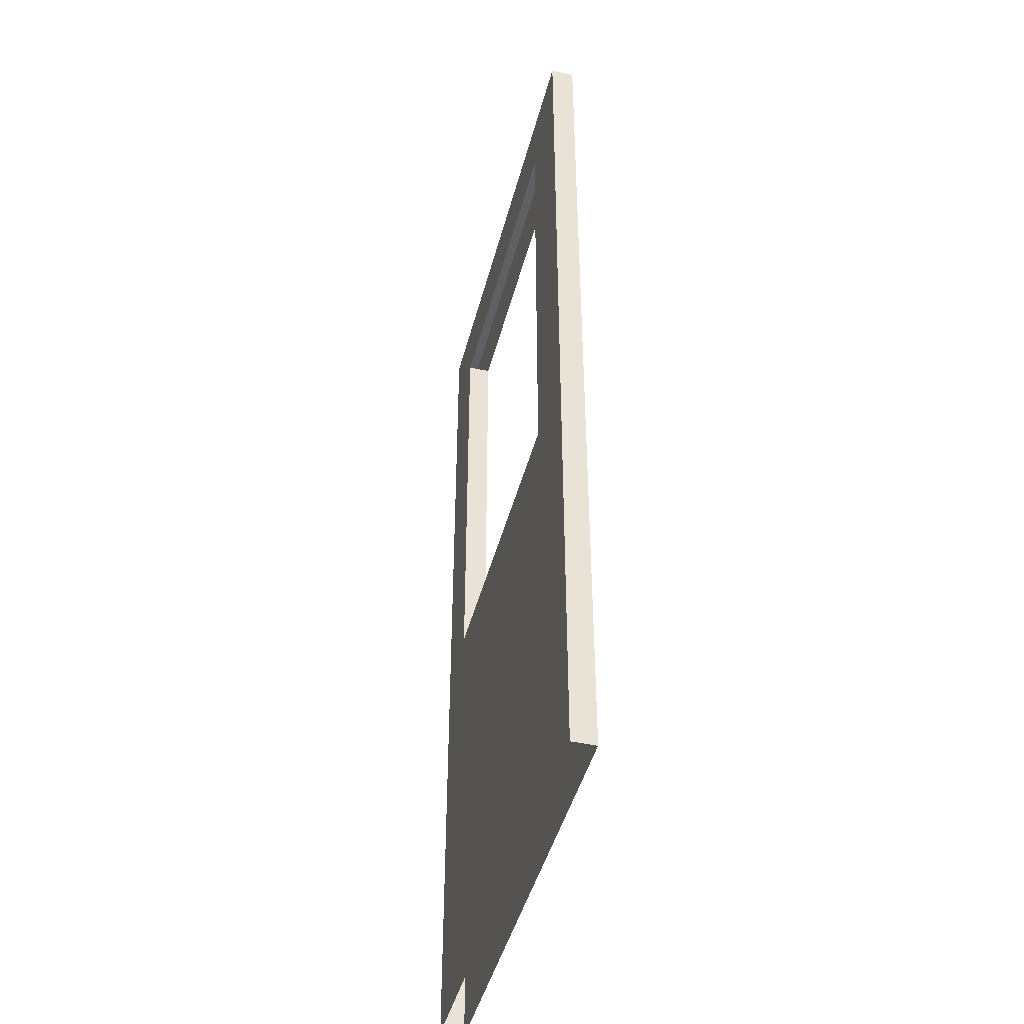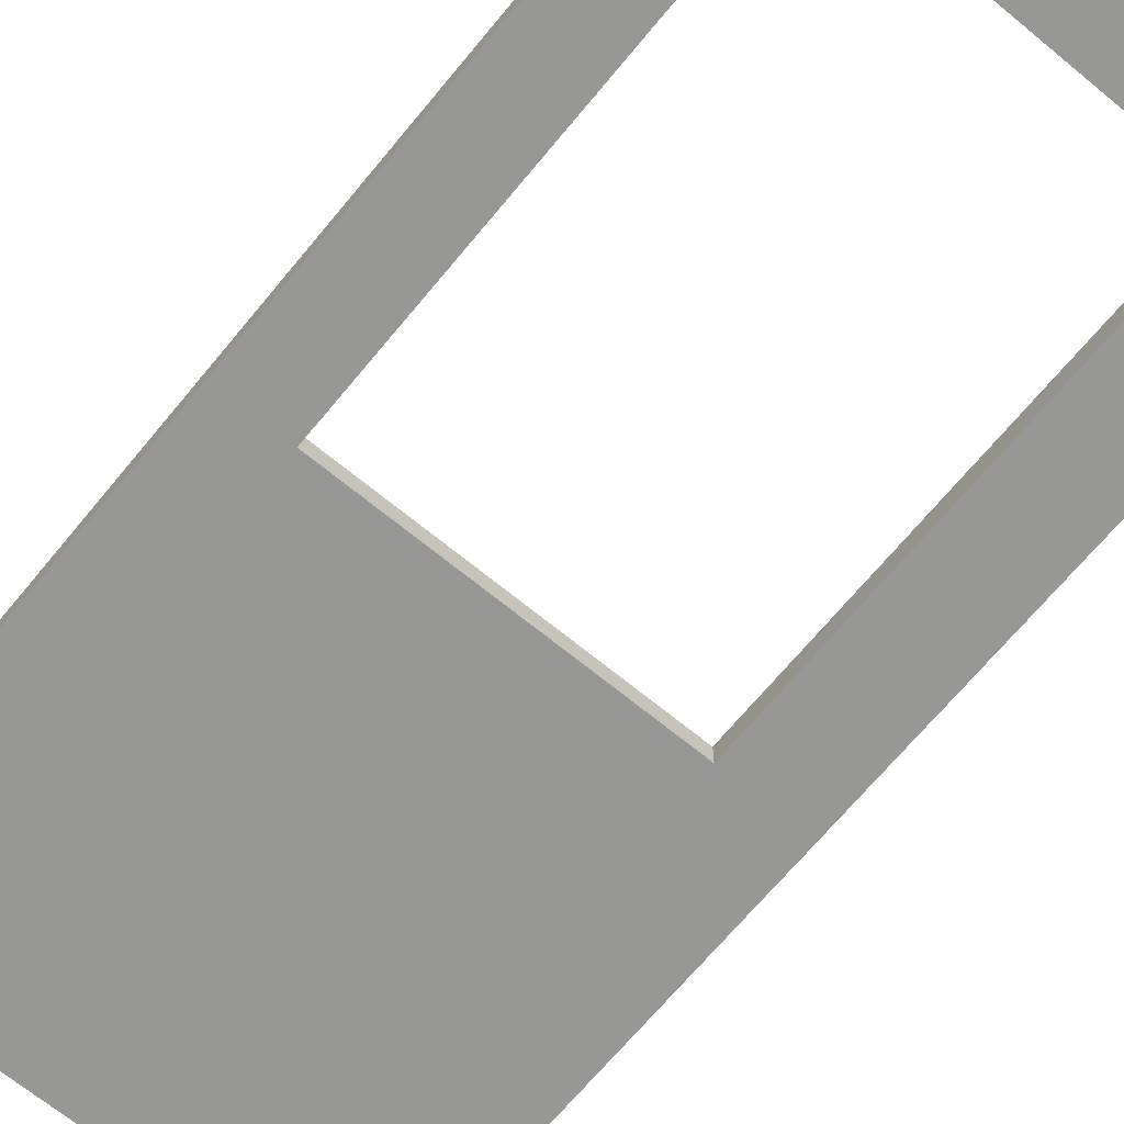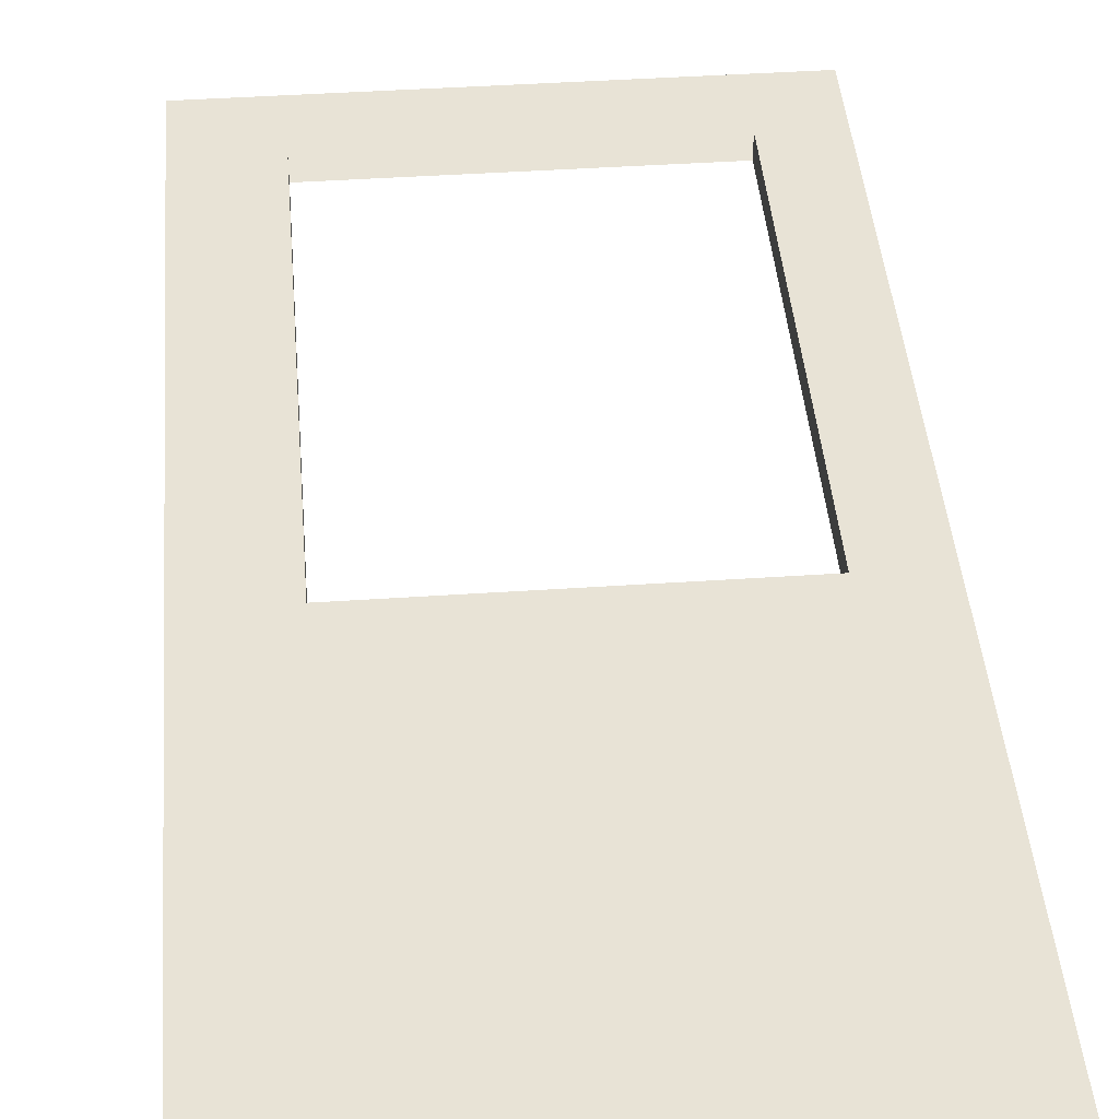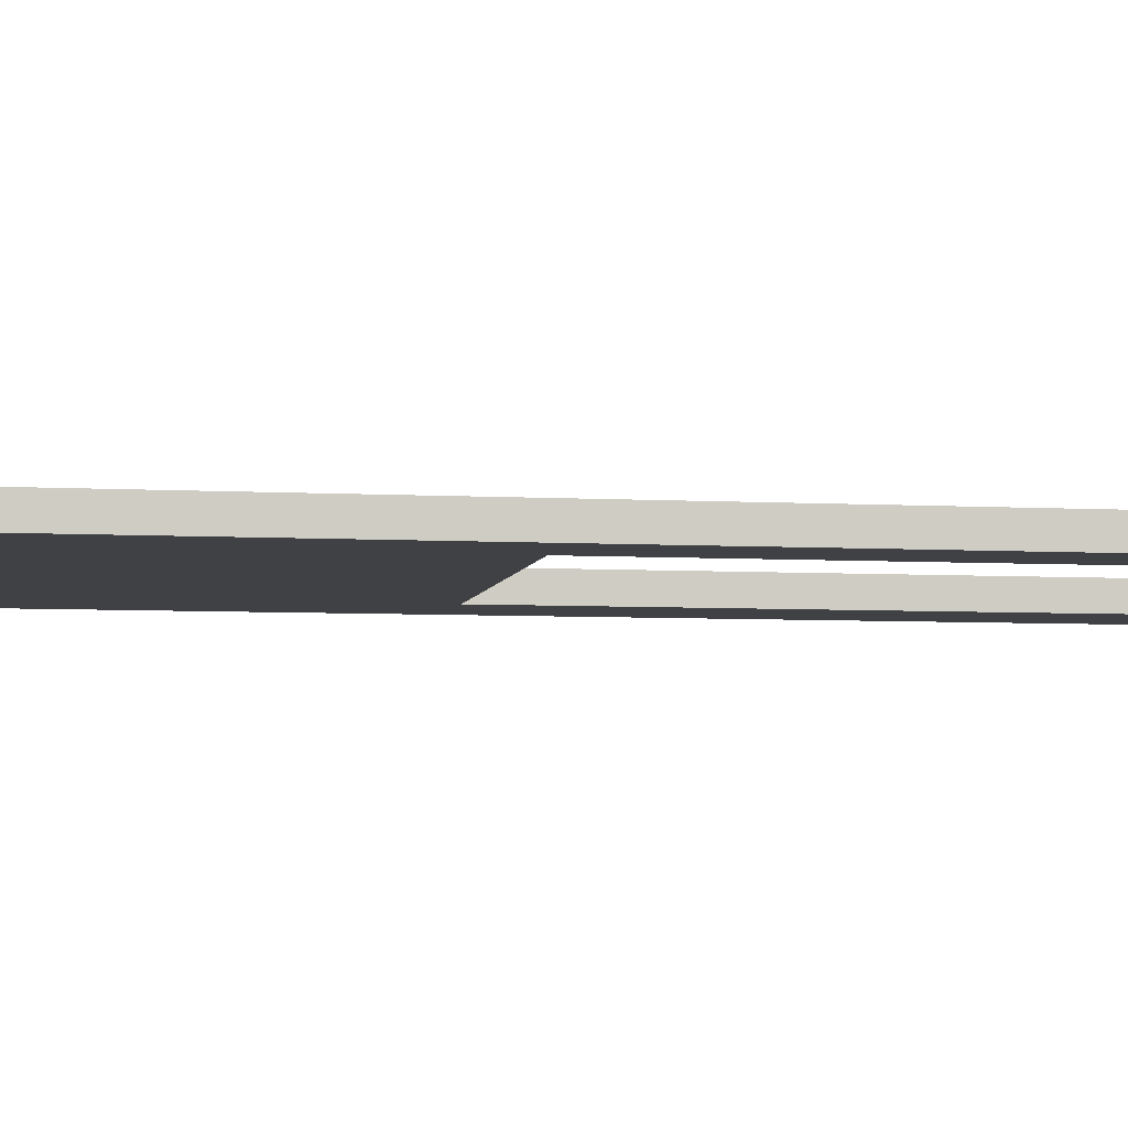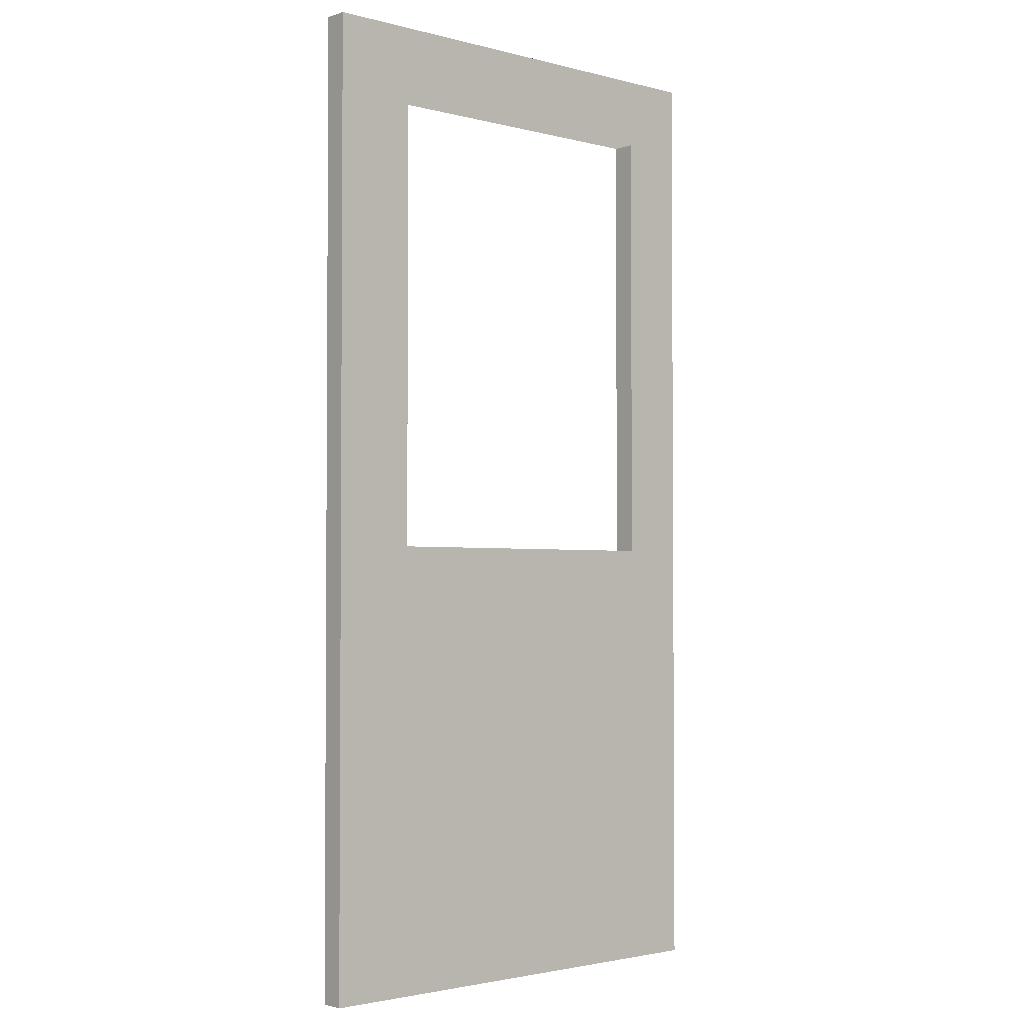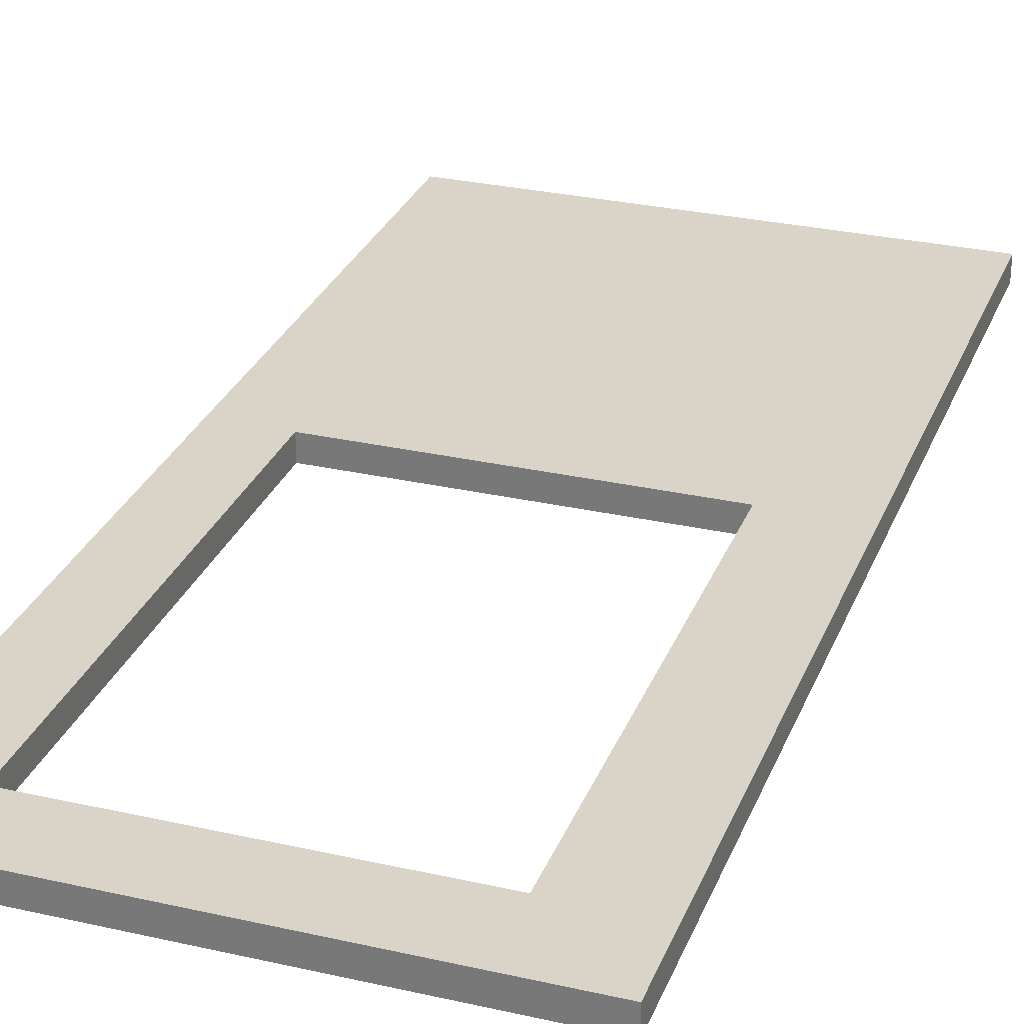
<metadata>
{"format":"obj","ext":"obj","renderer":"f3d","projection":"perspective","resolution":1024,"background":"white","views":[{"elev":-44.7,"azim":-104.3,"up":"+Y"},{"elev":-68.1,"azim":140.5,"up":"+Z"},{"elev":41.7,"azim":-4.7,"up":"+Z"},{"elev":-5.5,"azim":79.9,"up":"+Z"},{"elev":-2.4,"azim":-41.8,"up":"+Y"},{"elev":28.7,"azim":-161.2,"up":"+Z"}]}
</metadata>
<code>
v -163 411 10
v -163 411 0
v -198 411 0
v -198 411 0
v -198 411 10
v -163 411 10
v -28 411 10
v -28 411 0
v -163 411 0
v -163 411 0
v -163 411 10
v -28 411 10
v 0 411 10
v 0 411 0
v -28 411 0
v -28 411 0
v -28 411 10
v 0 411 10
v -163 189 0
v -163 0 0
v -198 0 0
v -198 0 0
v -198 189 0
v -163 189 0
v -28 189 0
v -28 0 0
v -163 0 0
v -163 0 0
v -163 189 0
v -28 189 0
v 0 189 0
v 0 0 0
v -28 0 0
v -28 0 0
v -28 189 0
v 0 189 0
v -163 381 0
v -163 189 0
v -198 189 0
v -198 189 0
v -198 381 0
v -163 381 0
v 0 381 0
v 0 189 0
v -28 189 0
v -28 189 0
v -28 381 0
v 0 381 0
v -163 411 0
v -163 381 0
v -198 381 0
v -198 381 0
v -198 411 0
v -163 411 0
v -28 411 0
v -28 381 0
v -163 381 0
v -163 381 0
v -163 411 0
v -28 411 0
v 0 411 0
v 0 381 0
v -28 381 0
v -28 381 0
v -28 411 0
v 0 411 0
v 0 189 10
v 0 0 10
v 0 0 0
v 0 0 0
v 0 189 0
v 0 189 10
v 0 381 10
v 0 189 10
v 0 189 0
v 0 189 0
v 0 381 0
v 0 381 10
v 0 411 10
v 0 381 10
v 0 381 0
v 0 381 0
v 0 411 0
v 0 411 10
v -198 189 0
v -198 0 0
v -198 0 10
v -198 0 10
v -198 189 10
v -198 189 0
v -198 381 0
v -198 189 0
v -198 189 10
v -198 189 10
v -198 381 10
v -198 381 0
v -198 411 0
v -198 381 0
v -198 381 10
v -198 381 10
v -198 411 10
v -198 411 0
v -163 381 0
v -163 381 10
v -163 189 10
v -163 189 0
v -163 381 0
v -163 189 10
v -163 189 10
v -28 189 10
v -28 189 0
v -163 189 0
v -163 189 10
v -28 189 0
v -28 189 10
v -28 381 10
v -28 381 0
v -28 189 0
v -28 189 10
v -28 381 0
v -163 189 10
v -198 0 10
v -163 0 10
v -198 0 10
v -163 189 10
v -198 189 10
v -28 189 10
v -163 0 10
v -28 0 10
v -163 0 10
v -28 189 10
v -163 189 10
v 0 189 10
v -28 0 10
v 0 0 10
v -28 0 10
v 0 189 10
v -28 189 10
v -163 381 10
v -198 189 10
v -163 189 10
v -198 189 10
v -163 381 10
v -198 381 10
v 0 381 10
v -28 189 10
v 0 189 10
v -28 189 10
v 0 381 10
v -28 381 10
v -163 411 10
v -198 381 10
v -163 381 10
v -198 381 10
v -163 411 10
v -198 411 10
v -28 411 10
v -163 381 10
v -28 381 10
v -163 381 10
v -28 411 10
v -163 411 10
v 0 411 10
v -28 381 10
v 0 381 10
v -28 381 10
v 0 411 10
v -28 411 10
f 1 2 3
f 4 5 6
f 7 8 9
f 10 11 12
f 13 14 15
f 16 17 18
f 19 20 21
f 22 23 24
f 25 26 27
f 28 29 30
f 31 32 33
f 34 35 36
f 37 38 39
f 40 41 42
f 43 44 45
f 46 47 48
f 49 50 51
f 52 53 54
f 55 56 57
f 58 59 60
f 61 62 63
f 64 65 66
f 67 68 69
f 70 71 72
f 73 74 75
f 76 77 78
f 79 80 81
f 82 83 84
f 85 86 87
f 88 89 90
f 91 92 93
f 94 95 96
f 97 98 99
f 100 101 102
f 103 104 105
f 106 107 108
f 109 110 111
f 112 113 114
f 115 116 117
f 118 119 120
f 121 122 123
f 124 125 126
f 127 128 129
f 130 131 132
f 133 134 135
f 136 137 138
f 139 140 141
f 142 143 144
f 145 146 147
f 148 149 150
f 151 152 153
f 154 155 156
f 157 158 159
f 160 161 162
f 163 164 165
f 166 167 168

</code>
